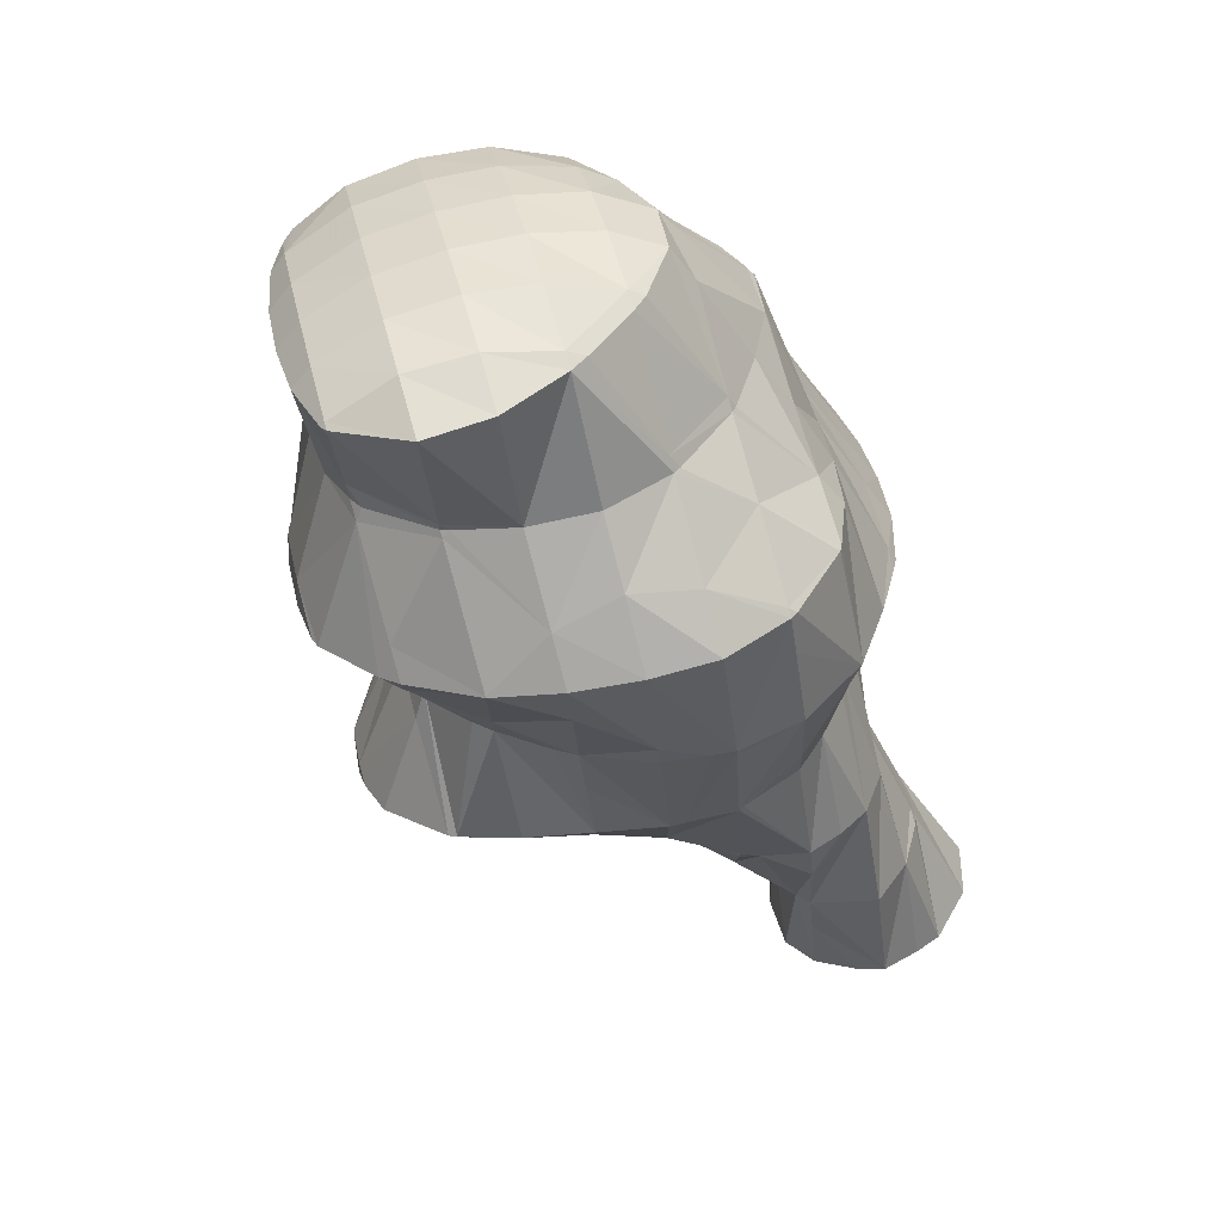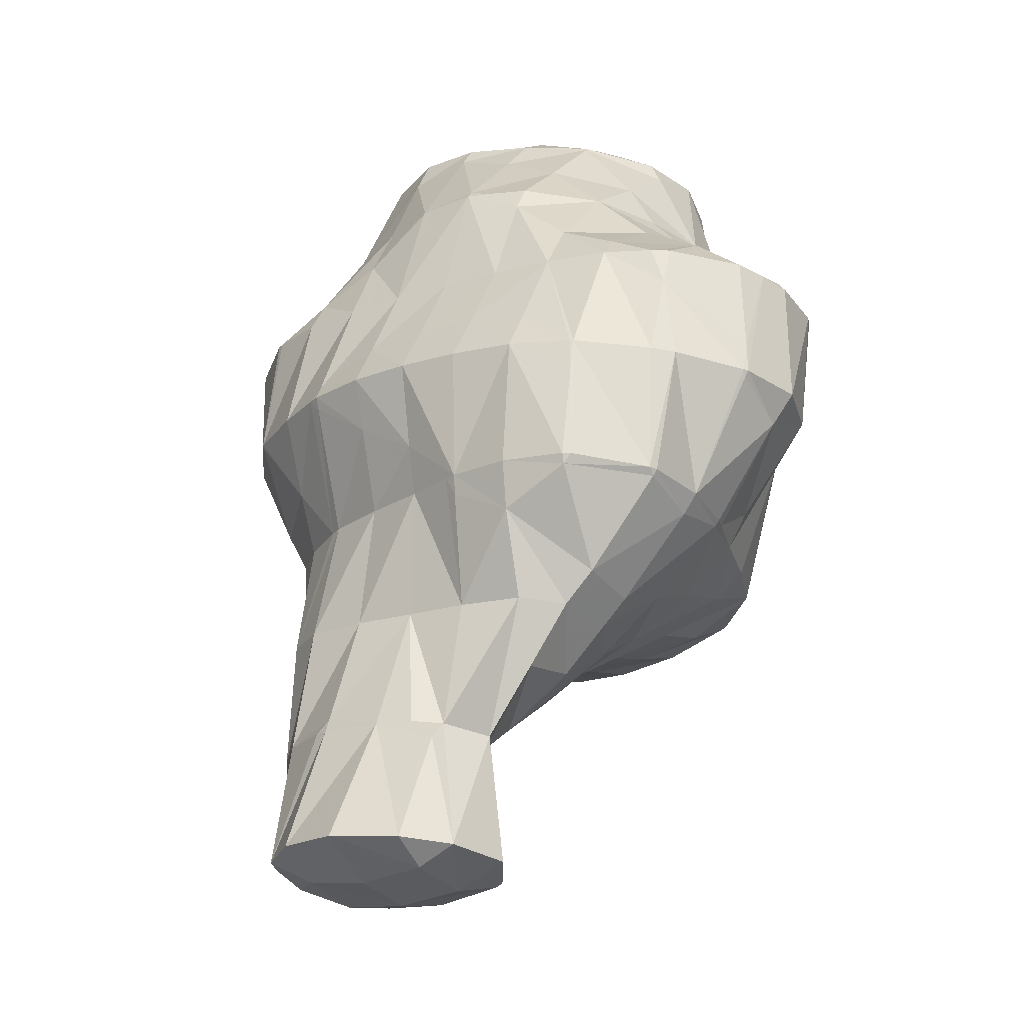
<metadata>
{"format":"obj","ext":"obj","renderer":"f3d","projection":"perspective","resolution":1024,"background":"white","views":[{"elev":35.5,"azim":-59.2,"up":"+Z"},{"elev":-15.0,"azim":75.4,"up":"+Z"}]}
</metadata>
<code>
v 272.5 302.9 101.6
v 273.2 304.8 101.5
v 271.7 303.7 102.1
v 270.3 302.4 102.4
v 271.5 301.1 101.7
v 268.9 301.1 102.2
v 270 299.9 101.6
v 267.5 299.7 101.6
v 267.8 299.3 101.4
v 267.2 299.3 101.3
v 273.2 305 101.5
v 273 307.4 101.2
v 271.8 306.5 102
v 270.3 305.2 102.4
v 268.9 303.9 102.5
v 267.5 302.6 102.4
v 266.1 301.2 102
v 265.2 299.4 101
v 264.8 299.8 101.2
v 264.5 299.5 100.9
v 272.1 309 100.9
v 272 309.1 100.8
v 272 309.1 100.9
v 270.4 307.9 101.8
v 269 306.6 102.1
v 267.5 305.3 102.2
v 266.1 304 102.1
v 264.7 302.7 101.9
v 263.4 301.3 101.4
v 262.4 300.2 100.5
v 271.9 309.2 100.8
v 270.3 310.2 100.4
v 269.1 309.3 101.2
v 267.7 308.1 101.6
v 266.2 306.8 101.7
v 264.8 305.5 101.6
v 263.4 304.1 101.4
v 262 302.8 101
v 261 301.5 100.1
v 268.2 310.4 100.1
v 267.5 310.3 100
v 266.5 309.4 100.4
v 265 308.1 100.6
v 263.6 306.8 100.6
v 262.2 305.5 100.4
v 260.8 304.1 99.9
v 260.7 304 99.78
v 266.2 309.7 99.91
v 264.6 308.6 99.81
v 263.2 307.3 99.75
v 261.8 305.9 99.73
v 260.8 304.2 99.77
v 275.1 300.1 98.33
v 275.5 300.7 98.32
v 275 300.3 98.54
v 273.9 299.2 98.26
v 276.2 301.8 98.29
v 276.5 304.3 98.04
v 274.9 303.2 99.64
v 273.3 302 100.5
v 273.6 299 98.24
v 271.8 300.8 101.1
v 270.5 299.4 100.5
v 271.6 298.2 98.05
v 269.4 297.8 98.14
v 269.5 297.7 97.81
v 269.3 297.6 97.78
v 276.5 304.3 98.04
v 275.9 306.4 97.71
v 275 306 99.24
v 273.2 304.9 101.4
v 266.6 297.9 97.82
v 266.8 297.7 97.41
v 266.6 297.8 97.37
v 275 308.3 97.37
v 273.4 307.6 100.5
v 264.7 298.7 97
v 273.6 309.6 97.01
v 263.5 300.3 96.64
v 271 310.3 98.28
v 271.5 310.3 96.62
v 262.9 302.1 96.34
v 262.7 302.2 96.55
v 262.8 302.3 96.31
v 271 310.4 96.54
v 268.6 310.2 96.22
v 268.3 310.1 96.2
v 263 304.8 96.04
v 262.7 305.1 96.79
v 263.2 305.3 96.01
v 260.9 304.1 99.48
v 266.7 309.3 96.06
v 265.2 308.1 95.98
v 263.9 306.6 95.96
v 280.2 303.4 94.7
v 280.9 304.7 94.65
v 279.7 303.8 95.28
v 278.2 302.6 96.08
v 278.9 301.9 94.7
v 276.6 301.5 97.53
v 277.6 300.5 94.67
v 276.2 299.1 94.62
v 273.6 298.9 98.1
v 274.8 297.8 94.57
v 272.4 297.4 96.47
v 273.3 296.6 94.5
v 271.2 296 95.38
v 271.7 295.5 94.41
v 270.1 294.7 94.26
v 281.1 305.3 94.61
v 281.1 307.6 94.34
v 279.8 306.6 95.42
v 278.2 305.4 96.35
v 276.5 304.3 98.03
v 268.3 296.2 96.04
v 269.8 294.6 94.23
v 267.1 294.7 94.06
v 267.3 294.5 93.88
v 267 294.6 93.84
v 280.7 308.5 94.18
v 280.2 309.5 94
v 280 309.3 94.28
v 278.4 308.1 95.54
v 276.8 307 96.75
v 265.6 296.3 94.98
v 265.1 295.4 93.46
v 278.8 310.8 93.64
v 278.7 310.7 93.81
v 277 309.6 95.22
v 275.4 308.5 96.92
v 264.2 297.8 95.11
v 263.8 296.9 93.1
v 278.4 311 93.57
v 276.6 311.4 93.25
v 275.8 310.9 94
v 274.1 309.9 96.12
v 263 299.2 94.2
v 262.7 298.6 92.75
v 275.5 311.3 93.11
v 273.4 310.8 92.87
v 272.9 310.7 92.81
v 262.8 302.2 96.12
v 261.9 300.5 92.44
v 261.8 300.4 92.41
v 271 310.5 92.56
v 269.7 310.4 92.38
v 268.6 310.2 95.74
v 262.9 304.9 95.61
v 261.8 303.3 92.98
v 261.8 300.5 92.4
v 261.6 302.9 92.09
v 268.6 310.3 92.23
v 266.3 309.9 91.96
v 266.1 309.7 91.94
v 264.7 308.7 92.8
v 263.3 307.4 92.68
v 262.1 305.9 91.81
v 262.3 306.2 91.8
v 261.6 303.6 92.01
v 264.7 308.7 91.86
v 263.3 307.4 91.81
v 280.7 300.1 91.17
v 281.6 301.8 91.12
v 280.1 300.7 92.28
v 278.6 299.4 92.61
v 279.4 298.7 91.16
v 277.2 298.1 92.6
v 278 297.3 91.11
v 275.8 296.8 92.3
v 276.5 296.2 91.03
v 274.6 295.3 91.3
v 274.7 295.2 90.9
v 274.3 295 90.86
v 282.2 304.2 90.91
v 282.2 305 90.83
v 281.4 304.9 93.43
v 281.7 301.9 91.11
v 272.7 294.5 90.68
v 270.2 294.3 91.87
v 270.5 294.1 90.42
v 270.4 294.1 90.4
v 282 307.3 90.53
v 282 307.5 90.51
v 281.8 307.5 91.4
v 267.3 294.5 92.56
v 268 294.5 90
v 281 309.3 90.17
v 266.8 295.3 89.74
v 266.3 295.6 89.63
v 279.3 310.3 89.79
v 265.9 296.2 89.52
v 265 297.2 89.93
v 265.2 297.3 89.29
v 279.2 310.3 89.79
v 276.6 310.5 89.39
v 264.8 299.5 88.96
v 263.4 298.8 91.31
v 276.4 310.5 89.36
v 274.2 310 89.1
v 272.7 309.6 88.94
v 264.7 300.3 88.86
v 263.6 301.5 90.03
v 264.8 302.2 88.65
v 261.9 300.5 92.38
v 272.2 309.4 88.87
v 269.2 309.6 91.06
v 270.3 308.5 88.71
v 268 308.2 89.58
v 268.6 307.6 88.58
v 266.7 306.8 88.79
v 266.9 306.5 88.45
v 265.3 305.5 88.98
v 265.6 305.1 88.44
v 263.7 304.3 90.02
v 264.9 303 88.58
v 262 303.1 91.52
v 265 308.5 91.22
v 263.6 307.2 91.2
v 282.3 301.3 87.3
v 282.4 301.6 87.28
v 281.8 301.8 90.17
v 281.1 299.8 87.3
v 279.5 298.7 87.2
v 279.1 298.5 87.16
v 277.8 297.6 88.52
v 276.3 296.4 89.44
v 274.7 295.3 90.52
v 282.5 304 87.01
v 282.4 304.3 86.97
v 277.7 297.9 87.03
v 275.9 297 86.88
v 274 296.1 86.7
v 272.2 295.2 88.24
v 273.6 296 86.65
v 270.5 294.1 90.31
v 281.9 307.4 90.33
v 281.3 305.9 86.62
v 271.8 295.7 86.43
v 270.3 295.7 86.22
v 269.5 295.2 87.43
v 280.7 308.7 89.25
v 279.8 307.2 86.26
v 268.5 296.4 85.87
v 266.4 295.7 89.42
v 268.3 296.5 85.84
v 279.2 310.3 89.76
v 279.4 307.4 86.18
v 278.2 308.6 86.93
v 278 308.2 85.88
v 267.4 297.6 85.58
v 267 298 85.53
v 267 298 85.49
v 276.6 310.4 89
v 276.2 309.2 85.51
v 266.1 299.8 85.14
v 265.4 299.7 87.32
v 274.3 310.1 85.13
v 274.3 310.1 85.13
v 265.2 301.7 84.8
v 274.3 310.1 85.13
v 271.5 310.2 84.94
v 271.7 310.3 84.72
v 269.9 309.1 86.52
v 268.3 307.9 87.39
v 266.8 306.7 87.97
v 265.5 305.3 87.42
v 264.6 303.7 84.47
v 264.6 303.5 84.5
v 271.5 310.3 84.7
v 269.4 309.7 84.46
v 267.4 309 84.27
v 267.1 308.8 84.25
v 265.9 307.7 84.48
v 264.8 306.1 84.23
v 265.5 307.2 84.19
v 265.9 307.8 84.19
v 282.3 301.4 86.98
v 281 299.9 85.82
v 279.5 298.7 86.59
v 282.4 304.2 86.77
v 281.4 302.5 84
v 280.7 300.4 83.19
v 280.9 301.9 83.05
v 279.4 299 83.17
v 277.9 297.7 83.11
v 276.5 296.4 83.06
v 275 295.2 82.97
v 273.4 294.9 82.78
v 281.1 305.6 86.01
v 280.1 304 83.48
v 279.7 303.4 82.7
v 272.4 295.2 82.6
v 271.3 295.7 82.4
v 279.7 307 86.07
v 278.6 305.5 83.93
v 277.5 304.1 82.31
v 270.7 297 82.15
v 270.3 297.5 82.34
v 270.5 297.6 82.06
v 268.4 296.5 85.73
v 277.2 307 84.4
v 277.3 304.1 82.28
v 275.9 305.6 83.17
v 274.6 304.2 82.17
v 274.9 303.9 81.96
v 274 303.5 81.87
v 270.7 299.9 81.82
v 270.4 300.2 82.09
v 271.2 300.9 81.77
v 268.8 299.1 83.37
v 275.7 308.5 84.7
v 274.5 307.1 83.65
v 273.1 305.7 83.08
v 273.1 303 81.8
v 271.7 304.4 82.79
v 270.3 303.1 82.77
v 271.7 301.7 81.75
v 268.9 301.8 83.06
v 267.3 300.6 83.88
v 274.3 310.1 85.13
v 273.1 308.6 83.92
v 271.7 307.3 83.38
v 270.3 305.9 83.12
v 268.9 304.6 83.08
v 267.4 303.3 83.32
v 265.9 302.1 84.12
v 271.6 310.2 84.62
v 270.3 308.8 83.8
v 268.9 307.4 83.38
v 267.5 306.1 83.29
v 266 304.8 83.55
v 266 307.7 84.05
v 279.2 296.5 79.47
v 279.9 297.3 79.46
v 279 296.7 80.06
v 277.6 295.3 79.78
v 277.8 295.2 79.4
v 277.4 295 79.37
v 280.3 300.9 81.22
v 279.7 299.8 79.14
v 280.2 298.3 79.39
v 275.8 294.5 79.19
v 274.1 294.6 78.94
v 278.9 302.4 81.28
v 278.7 299.9 78.98
v 277.7 300.9 79.68
v 276.8 299.8 78.73
v 271.8 295.8 81.12
v 273.3 296.5 78.6
v 277.4 304 82.15
v 276.2 302.5 80.87
v 276.4 299.6 78.69
v 274.9 301.1 80.24
v 273.5 299.8 79.98
v 274.7 298.5 78.58
v 272 298.5 80.29
v 273.4 297.1 78.55
v 273.3 302.8 81.53
v 271.9 301.5 81.46
v 281.9 296.6 75.85
v 281.9 298.2 75.67
v 280.6 297.8 78.91
v 280.9 294.8 75.92
v 279.1 293.9 75.78
v 277.1 293.7 75.5
v 280.9 299.9 75.32
v 276.3 294.1 75.34
v 275.2 294.7 75.12
v 278.3 300.4 75.6
v 278.6 300.5 74.93
v 274.9 295.6 74.97
v 273.8 296.7 77.11
v 274.8 296.9 74.79
v 278.3 300.4 74.9
v 276.6 299.5 74.75
v 275.2 298.2 74.7
v 281.2 297.4 75.07
v 279.8 296 74.71
v 278.4 294.7 74.84
v 279.9 298.8 74.55
v 278.5 297.5 74.21
v 277.1 296.2 74.25
v 275.5 294.9 74.88
v 278.4 300.3 74.82
v 277.1 299 74.38
v 275.7 297.7 74.37
g foo
f 1 2 3
f 1 3 4
f 1 4 5
f 5 4 6
f 5 6 7
f 7 6 8
f 7 8 9
f 10 9 8
f 11 12 13
f 11 13 2
f 2 13 3
f 3 13 14
f 15 4 14
f 4 3 14
f 16 6 15
f 6 4 15
f 17 8 16
f 8 6 16
f 10 8 18
f 18 8 19
f 19 8 17
f 20 18 19
f 21 22 23
f 21 23 12
f 12 23 13
f 13 23 24
f 25 14 24
f 14 13 24
f 26 15 25
f 15 14 25
f 27 16 26
f 16 15 26
f 28 17 27
f 17 16 27
f 29 19 28
f 19 17 28
f 20 19 29
f 20 29 30
f 22 31 23
f 32 33 31
f 31 33 23
f 23 33 24
f 34 25 33
f 25 24 33
f 35 26 34
f 26 25 34
f 36 27 35
f 27 26 35
f 37 28 36
f 28 27 36
f 38 29 37
f 29 28 37
f 30 29 38
f 30 38 39
f 32 40 33
f 41 42 40
f 40 42 33
f 33 42 34
f 43 35 42
f 35 34 42
f 44 36 43
f 36 35 43
f 45 37 44
f 37 36 44
f 46 38 45
f 38 37 45
f 39 38 46
f 39 46 47
f 41 48 42
f 49 43 42
f 49 42 48
f 50 44 43
f 50 43 49
f 51 45 44
f 51 44 50
f 52 46 45
f 52 45 51
f 52 47 46
f 53 54 55
f 56 53 55
f 57 58 59
f 57 59 54
f 54 59 55
f 55 59 60
f 56 55 61
f 61 55 62
f 62 55 60
f 61 62 63
f 61 63 64
f 64 63 65
f 64 65 66
f 67 66 65
f 68 69 70
f 68 70 58
f 58 70 59
f 59 70 71
f 2 1 71
f 1 60 71
f 60 59 71
f 62 1 5
f 62 60 1
f 63 5 7
f 63 62 5
f 65 7 9
f 65 63 7
f 65 9 10
f 65 10 72
f 65 72 67
f 67 72 73
f 74 73 72
f 75 76 70
f 75 70 69
f 12 11 76
f 11 71 76
f 71 70 76
f 71 11 2
f 72 10 18
f 18 20 72
f 72 20 74
f 74 20 77
f 76 75 21
f 21 75 22
f 22 75 78
f 76 21 12
f 30 79 20
f 79 77 20
f 31 22 80
f 80 22 81
f 81 22 78
f 80 32 31
f 82 83 84
f 82 79 83
f 83 79 39
f 39 79 30
f 81 85 80
f 80 85 32
f 32 85 40
f 40 85 86
f 40 87 41
f 40 86 87
f 88 89 90
f 88 84 89
f 84 83 89
f 83 91 89
f 83 39 47
f 83 47 91
f 87 92 48
f 87 48 41
f 48 92 49
f 92 93 49
f 49 93 50
f 93 94 50
f 89 51 90
f 90 51 94
f 94 51 50
f 91 52 51
f 91 51 89
f 91 47 52
f 95 96 97
f 95 97 98
f 95 98 99
f 99 98 100
f 99 100 101
f 54 53 100
f 100 53 101
f 101 53 102
f 103 104 56
f 56 104 53
f 53 104 102
f 104 103 105
f 104 105 106
f 106 105 107
f 106 107 108
f 109 108 107
f 110 111 112
f 110 112 96
f 96 112 97
f 97 112 113
f 114 98 113
f 98 97 113
f 58 57 114
f 57 100 114
f 100 98 114
f 100 57 54
f 103 56 61
f 105 61 64
f 105 103 61
f 107 64 66
f 107 105 64
f 107 66 67
f 107 67 115
f 107 115 109
f 109 115 116
f 116 115 117
f 116 117 118
f 119 118 117
f 120 121 122
f 120 122 111
f 111 122 112
f 112 122 123
f 124 113 123
f 113 112 123
f 69 68 124
f 68 114 124
f 114 113 124
f 114 68 58
f 115 67 73
f 73 74 115
f 74 125 115
f 125 117 115
f 119 117 125
f 119 125 126
f 127 128 122
f 127 122 121
f 129 123 128
f 123 122 128
f 130 124 129
f 124 123 129
f 124 75 69
f 124 130 75
f 131 74 77
f 131 125 74
f 126 125 131
f 126 131 132
f 127 133 128
f 134 135 133
f 133 135 128
f 128 135 129
f 136 130 135
f 130 129 135
f 130 78 75
f 130 136 78
f 137 77 79
f 137 131 77
f 132 131 137
f 132 137 138
f 134 139 135
f 140 136 135
f 140 135 139
f 136 140 78
f 140 141 78
f 141 81 78
f 142 82 84
f 79 82 137
f 82 142 137
f 142 143 137
f 138 137 143
f 138 143 144
f 141 145 85
f 141 85 81
f 146 147 145
f 147 86 145
f 86 85 145
f 147 87 86
f 148 88 90
f 84 88 142
f 88 148 142
f 148 149 142
f 150 143 151
f 151 143 149
f 149 143 142
f 150 144 143
f 146 152 147
f 147 152 87
f 87 152 92
f 92 152 153
f 154 155 153
f 155 93 153
f 93 92 153
f 155 94 93
f 155 156 94
f 148 90 94
f 148 94 156
f 148 156 157
f 157 156 158
f 159 149 148
f 159 148 157
f 159 151 149
f 154 160 155
f 161 156 155
f 161 155 160
f 161 158 156
f 162 163 164
f 162 164 165
f 162 165 166
f 166 165 167
f 166 167 168
f 168 167 169
f 168 169 170
f 170 169 171
f 170 171 172
f 173 172 171
f 174 175 176
f 96 95 176
f 176 95 174
f 174 95 177
f 164 163 99
f 163 177 99
f 177 95 99
f 165 99 101
f 165 164 99
f 167 101 102
f 167 165 101
f 169 102 104
f 169 167 102
f 171 104 106
f 171 169 104
f 173 171 178
f 171 106 178
f 106 108 178
f 179 180 109
f 109 180 108
f 108 180 178
f 181 180 179
f 182 183 184
f 184 111 110
f 184 110 176
f 184 176 182
f 182 176 175
f 176 110 96
f 179 109 116
f 118 179 116
f 179 118 181
f 181 118 185
f 185 186 181
f 185 118 119
f 184 183 120
f 120 183 121
f 121 183 187
f 184 120 111
f 186 185 188
f 185 119 188
f 188 119 189
f 189 119 126
f 121 187 127
f 187 190 127
f 191 192 193
f 191 189 192
f 192 189 132
f 132 189 126
f 190 194 133
f 190 133 127
f 133 195 134
f 133 194 195
f 196 192 197
f 196 193 192
f 192 132 138
f 192 138 197
f 195 198 139
f 195 139 134
f 139 198 140
f 198 199 140
f 140 200 141
f 140 199 200
f 201 202 203
f 201 196 202
f 196 197 202
f 197 204 202
f 197 138 144
f 197 144 204
f 200 205 145
f 200 145 141
f 206 146 207
f 146 145 207
f 145 205 207
f 207 208 206
f 207 209 208
f 209 210 208
f 209 211 210
f 211 212 210
f 211 213 212
f 213 214 212
f 213 215 214
f 215 203 214
f 203 202 214
f 202 216 214
f 151 216 150
f 150 216 204
f 204 216 202
f 204 144 150
f 206 152 146
f 208 153 152
f 208 152 206
f 153 208 154
f 154 208 217
f 217 208 210
f 218 217 212
f 217 210 212
f 158 218 157
f 157 218 214
f 214 218 212
f 216 159 157
f 216 157 214
f 216 151 159
f 217 160 154
f 218 161 160
f 218 160 217
f 218 158 161
f 219 220 221
f 163 162 221
f 221 162 219
f 219 162 222
f 166 223 162
f 223 222 162
f 224 223 225
f 225 223 168
f 168 223 166
f 225 168 170
f 225 170 226
f 226 170 172
f 226 172 227
f 227 172 173
f 228 229 175
f 228 175 174
f 221 220 177
f 220 228 177
f 228 174 177
f 221 177 163
f 224 225 230
f 231 225 226
f 231 230 225
f 232 226 227
f 232 231 226
f 173 178 233
f 173 233 234
f 173 234 227
f 227 234 232
f 233 178 180
f 233 180 235
f 235 180 181
f 236 183 182
f 236 182 237
f 182 175 237
f 175 229 237
f 234 233 238
f 239 238 240
f 238 233 240
f 233 235 240
f 235 181 186
f 235 186 240
f 241 187 183
f 241 183 236
f 237 241 236
f 237 242 241
f 239 240 243
f 186 188 244
f 186 244 245
f 186 245 240
f 240 245 243
f 244 188 189
f 246 190 187
f 246 187 241
f 242 247 241
f 247 248 241
f 248 246 241
f 249 248 247
f 250 251 252
f 191 193 251
f 191 251 250
f 191 250 244
f 244 250 245
f 244 189 191
f 246 194 190
f 194 246 195
f 195 246 253
f 253 246 248
f 249 253 248
f 249 254 253
f 255 251 256
f 255 252 251
f 251 193 196
f 251 196 256
f 253 198 195
f 198 257 199
f 257 198 258
f 258 198 253
f 253 254 258
f 257 200 199
f 256 201 255
f 201 203 255
f 203 259 255
f 256 196 201
f 258 260 257
f 261 205 200
f 261 200 257
f 261 257 262
f 262 257 260
f 261 207 205
f 261 263 207
f 263 209 207
f 263 264 209
f 264 211 209
f 264 265 211
f 265 213 211
f 265 266 213
f 266 267 213
f 267 268 213
f 268 215 213
f 268 259 203
f 268 203 215
f 262 269 261
f 270 263 261
f 270 261 269
f 271 264 263
f 271 263 270
f 272 273 271
f 271 273 264
f 264 273 265
f 274 266 275
f 275 266 273
f 273 266 265
f 274 267 266
f 272 276 273
f 276 275 273
f 277 220 219
f 277 219 222
f 277 222 278
f 278 222 223
f 278 223 279
f 279 223 224
f 280 229 228
f 220 277 228
f 228 277 280
f 280 277 281
f 282 283 278
f 283 281 278
f 281 277 278
f 284 278 279
f 284 282 278
f 279 224 284
f 224 230 284
f 230 285 284
f 231 286 230
f 286 285 230
f 232 287 231
f 287 286 231
f 288 287 232
f 288 232 234
f 289 237 229
f 289 229 280
f 290 289 281
f 289 280 281
f 283 290 281
f 283 291 290
f 238 288 234
f 238 292 288
f 293 292 238
f 293 238 239
f 294 242 237
f 294 237 289
f 295 294 290
f 294 289 290
f 291 295 290
f 291 296 295
f 297 298 299
f 297 300 298
f 300 297 293
f 300 293 243
f 239 243 293
f 300 243 245
f 294 247 242
f 247 294 249
f 249 294 301
f 301 294 295
f 296 302 295
f 302 303 295
f 303 301 295
f 302 304 303
f 302 305 304
f 306 304 305
f 307 308 309
f 307 299 308
f 299 298 308
f 298 310 308
f 252 310 250
f 250 310 300
f 300 310 298
f 300 245 250
f 311 254 249
f 311 249 301
f 312 311 303
f 311 301 303
f 313 312 304
f 312 303 304
f 306 314 304
f 314 315 304
f 315 313 304
f 314 316 315
f 314 317 316
f 317 309 316
f 309 308 316
f 308 318 316
f 319 318 310
f 318 308 310
f 310 252 255
f 310 255 319
f 320 258 254
f 320 254 311
f 321 320 312
f 320 311 312
f 322 321 313
f 321 312 313
f 323 322 315
f 322 313 315
f 324 323 316
f 323 315 316
f 325 324 318
f 324 316 318
f 326 325 319
f 325 318 319
f 319 255 259
f 319 259 326
f 320 260 258
f 260 320 262
f 262 320 327
f 327 320 321
f 328 327 322
f 327 321 322
f 329 328 323
f 328 322 323
f 330 329 324
f 329 323 324
f 331 330 325
f 330 324 325
f 267 331 268
f 268 331 326
f 326 331 325
f 326 259 268
f 327 269 262
f 328 270 269
f 328 269 327
f 329 271 270
f 329 270 328
f 271 329 272
f 272 329 332
f 332 329 330
f 275 332 274
f 274 332 331
f 331 332 330
f 331 267 274
f 332 276 272
f 332 275 276
f 333 334 335
f 333 335 336
f 333 336 337
f 338 337 336
f 339 283 282
f 339 282 340
f 340 282 341
f 341 282 284
f 335 334 285
f 334 341 285
f 341 284 285
f 336 285 286
f 336 335 285
f 338 336 342
f 336 286 342
f 286 287 342
f 343 342 287
f 343 287 288
f 344 291 283
f 344 283 339
f 340 345 339
f 345 346 339
f 346 344 339
f 347 346 345
f 292 348 288
f 348 349 288
f 349 343 288
f 348 292 293
f 350 296 291
f 350 291 344
f 351 350 346
f 350 344 346
f 347 352 346
f 352 353 346
f 353 351 346
f 352 354 353
f 352 355 354
f 355 356 354
f 355 357 356
f 297 299 356
f 297 356 357
f 297 357 348
f 348 357 349
f 348 293 297
f 350 302 296
f 351 305 302
f 351 302 350
f 305 351 306
f 306 351 358
f 358 351 353
f 359 358 354
f 358 353 354
f 309 359 307
f 307 359 356
f 356 359 354
f 356 299 307
f 358 314 306
f 359 317 314
f 359 314 358
f 359 309 317
f 360 361 362
f 334 333 362
f 362 333 360
f 360 333 363
f 337 364 333
f 364 363 333
f 365 364 337
f 365 337 338
f 362 361 341
f 341 361 340
f 340 361 366
f 362 341 334
f 342 365 338
f 342 367 365
f 368 367 342
f 368 342 343
f 345 340 369
f 369 340 370
f 370 340 366
f 369 347 345
f 371 372 373
f 371 368 372
f 372 368 349
f 349 368 343
f 370 374 369
f 369 374 347
f 347 374 352
f 352 374 375
f 352 375 355
f 375 376 355
f 372 357 373
f 373 357 376
f 376 357 355
f 372 349 357
f 377 361 360
f 377 360 363
f 377 363 378
f 378 363 364
f 378 364 379
f 379 364 365
f 380 366 361
f 380 361 377
f 381 380 378
f 380 377 378
f 382 381 379
f 381 378 379
f 367 383 365
f 365 383 379
f 379 383 382
f 383 367 368
f 384 370 366
f 384 366 380
f 385 384 381
f 384 380 381
f 386 385 382
f 385 381 382
f 373 386 371
f 371 386 383
f 383 386 382
f 383 368 371
f 384 374 370
f 385 375 374
f 385 374 384
f 386 376 375
f 386 375 385
f 386 373 376
g

</code>
